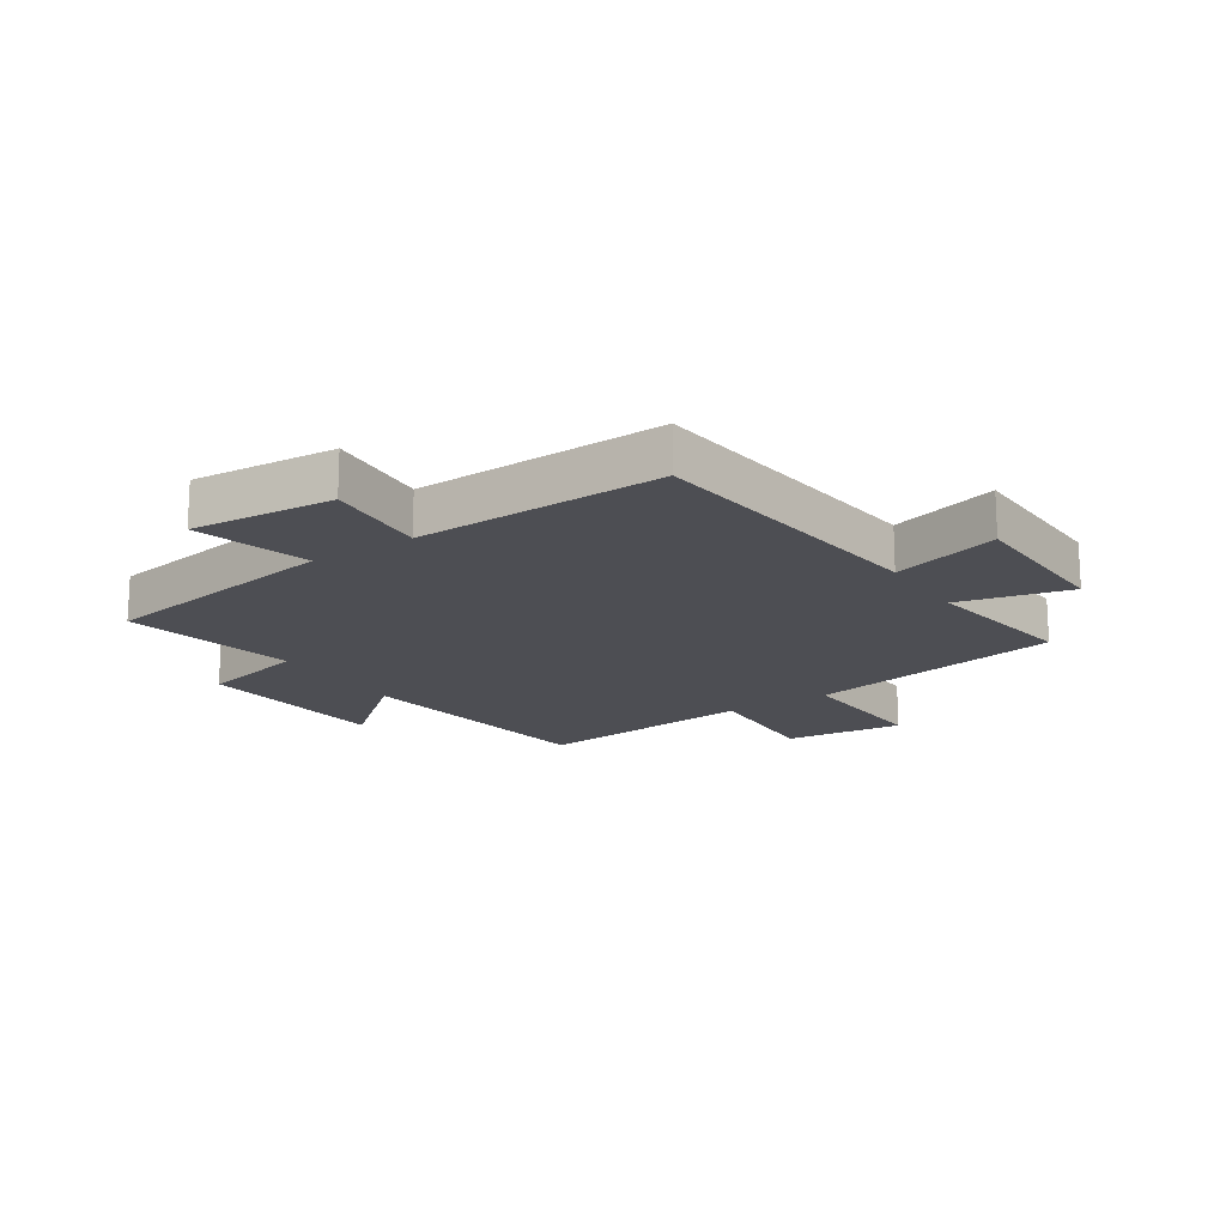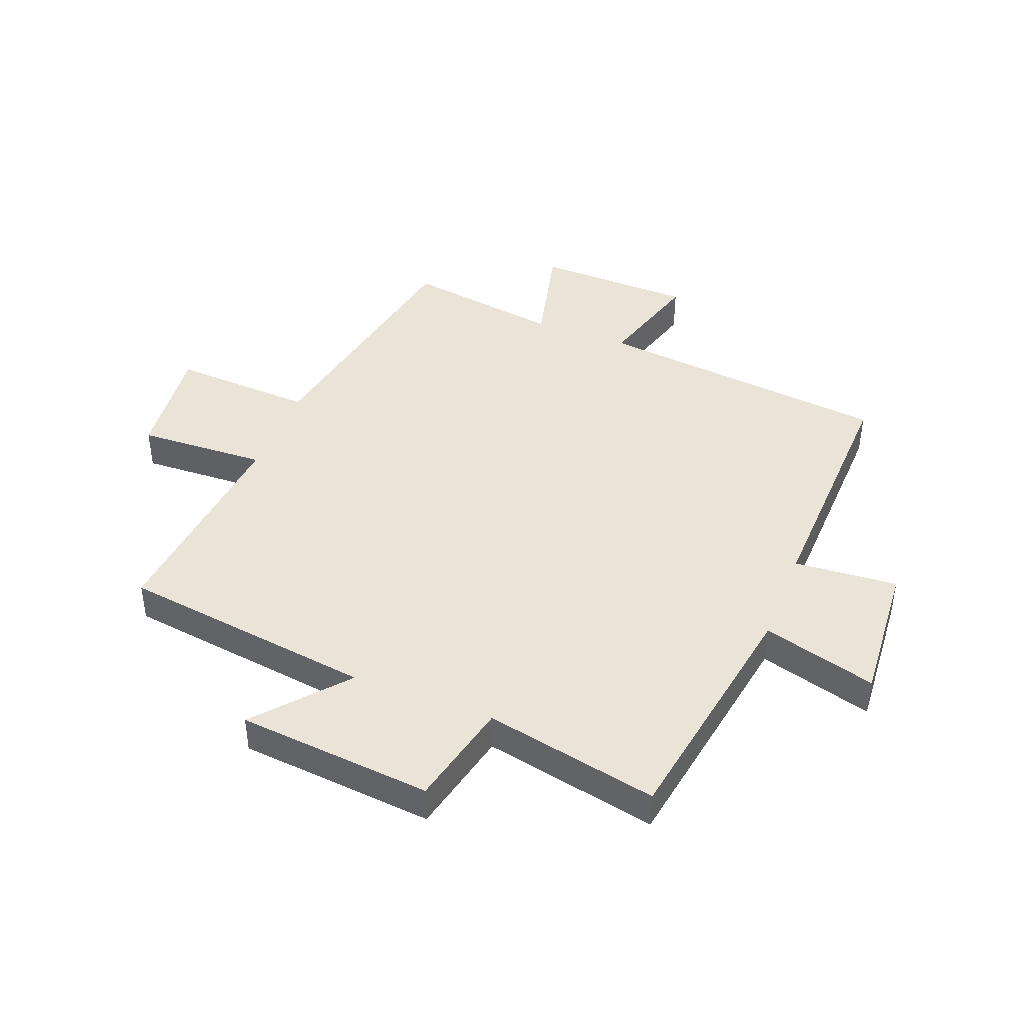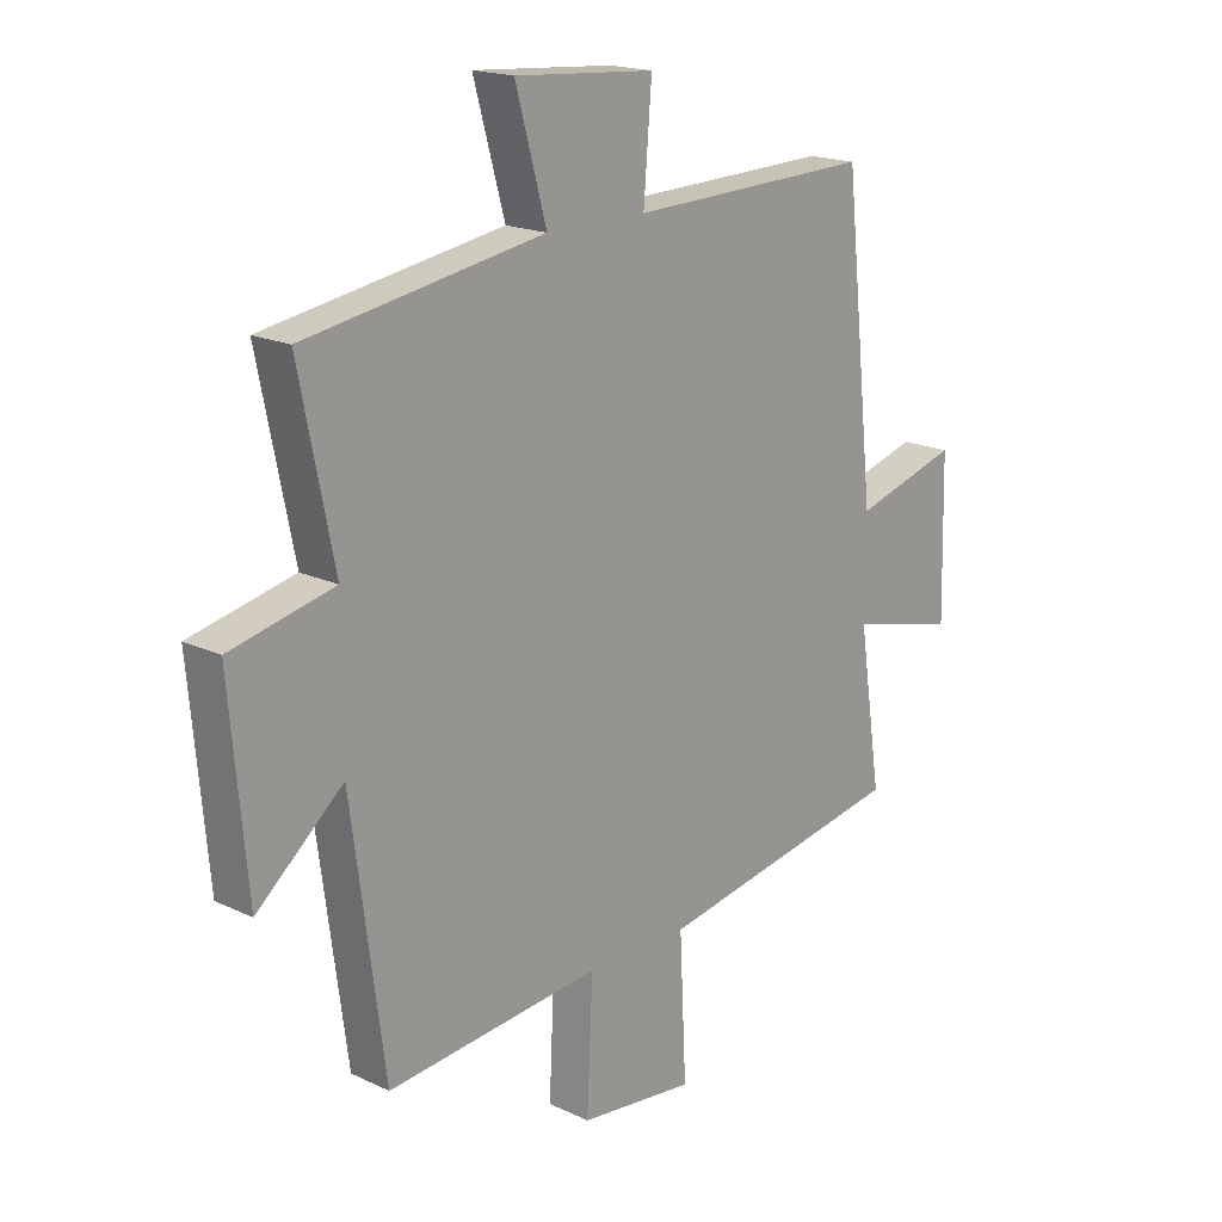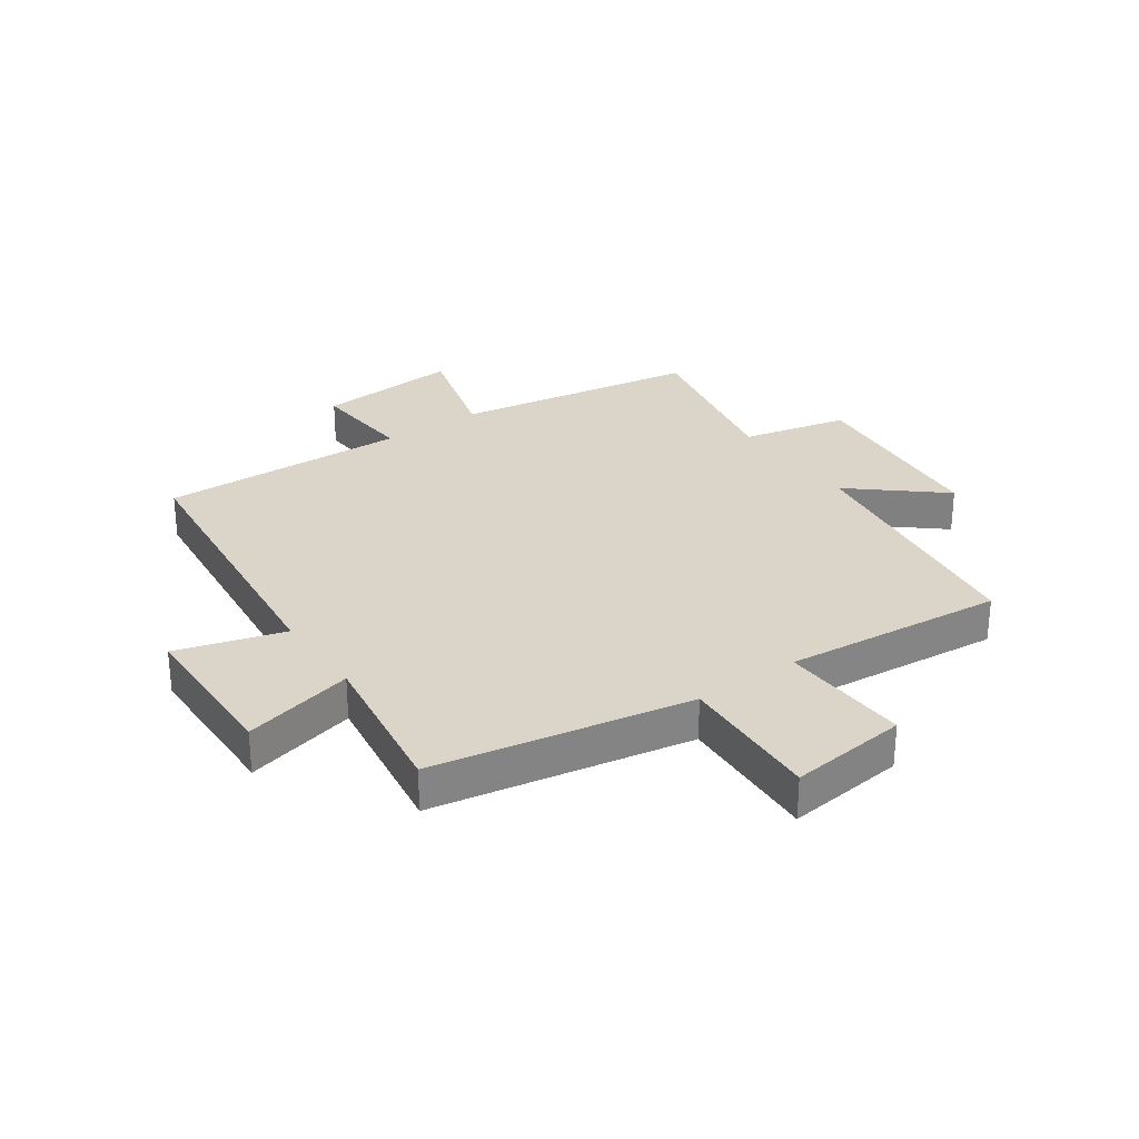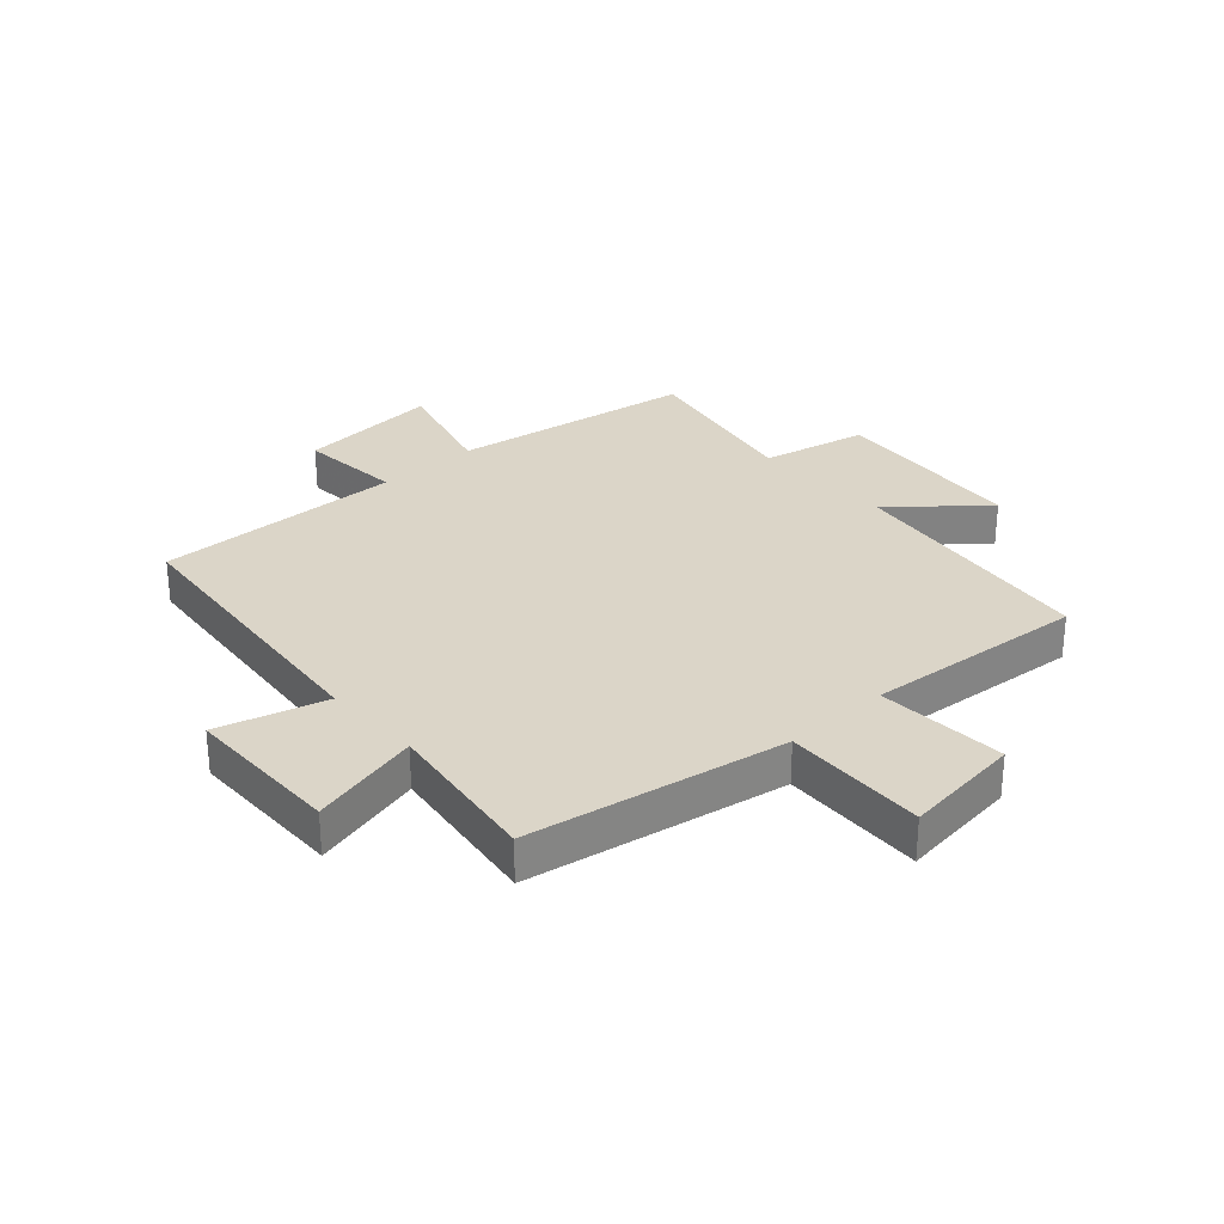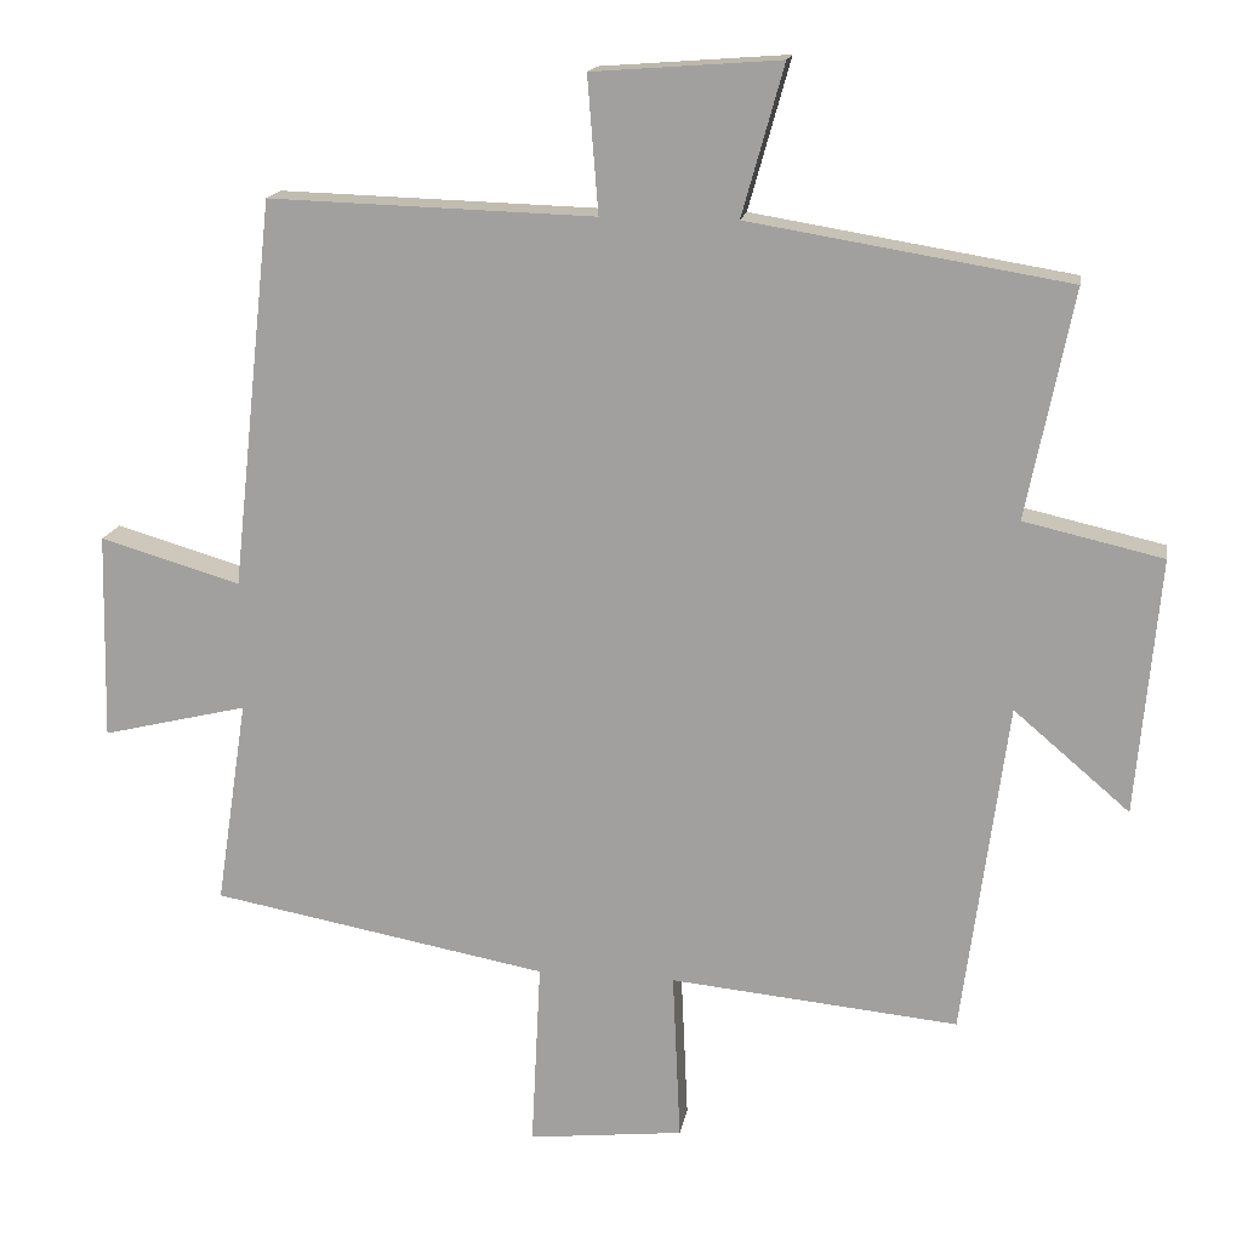
<metadata>
{"format":"obj","ext":"obj","renderer":"f3d","projection":"perspective","resolution":1024,"background":"white","views":[{"elev":-17.3,"azim":33.3,"up":"+Y"},{"elev":42.9,"azim":-68.7,"up":"+Y"},{"elev":18.1,"azim":-47.5,"up":"+Z"},{"elev":29.2,"azim":144.9,"up":"+Y"},{"elev":29.5,"azim":137.4,"up":"+Y"},{"elev":16.0,"azim":-170.6,"up":"+Z"}]}
</metadata>
<code>
v -0.56 0.07 0.432
v -0.148 0.07 0.5
v -0.202 0.07 0.693
v 0.04 0.07 0.675
v 0.026 0.07 0.5
v 0.446 0.07 0.513
v 0.5 0.07 0.013
v 0.681 0.07 0.066
v 0.687 0.07 -0.2
v 0.5 0.07 -0.155
v 0.54 0.07 -0.42
v 0.107 0.07 -0.5
v 0.119 0.07 -0.74
v -0.081 0.07 -0.718
v -0.071 0.07 -0.5
v -0.442 0.07 -0.536
v -0.5 0.07 -0.106
v -0.649 0.07 -0.233
v -0.679 0.07 0.097
v -0.5 0.07 0.138
v -0.56 0 0.432
v -0.148 0 0.5
v -0.202 0 0.693
v 0.04 0 0.675
v 0.026 0 0.5
v 0.446 0 0.513
v 0.5 0 0.013
v 0.681 0 0.066
v 0.687 0 -0.2
v 0.5 0 -0.155
v 0.54 0 -0.42
v 0.107 0 -0.5
v 0.119 0 -0.74
v -0.081 0 -0.718
v -0.071 0 -0.5
v -0.442 0 -0.536
v -0.5 0 -0.106
v -0.649 0 -0.233
v -0.679 0 0.097
v -0.5 0 0.138
f 17 18 19 20
f 15 16 17 20
f 15 20 1 2
f 12 13 14 15
f 12 15 2
f 11 12 2
f 10 11 2
f 7 8 9 10
f 5 6 7 10
f 5 10 2 3
f 3 4 5
f 40 39 38 37
f 40 37 36 35
f 22 21 40 35
f 35 34 33 32
f 22 35 32
f 22 32 31
f 22 31 30
f 30 29 28 27
f 30 27 26 25
f 23 22 30 25
f 25 24 23
f 1 21 22 2
f 2 22 23 3
f 3 23 24 4
f 4 24 25 5
f 5 25 26 6
f 6 26 27 7
f 7 27 28 8
f 8 28 29 9
f 9 29 30 10
f 10 30 31 11
f 11 31 32 12
f 12 32 33 13
f 13 33 34 14
f 14 34 35 15
f 15 35 36 16
f 16 36 37 17
f 17 37 38 18
f 18 38 39 19
f 19 39 40 20
f 20 40 21 1

</code>
